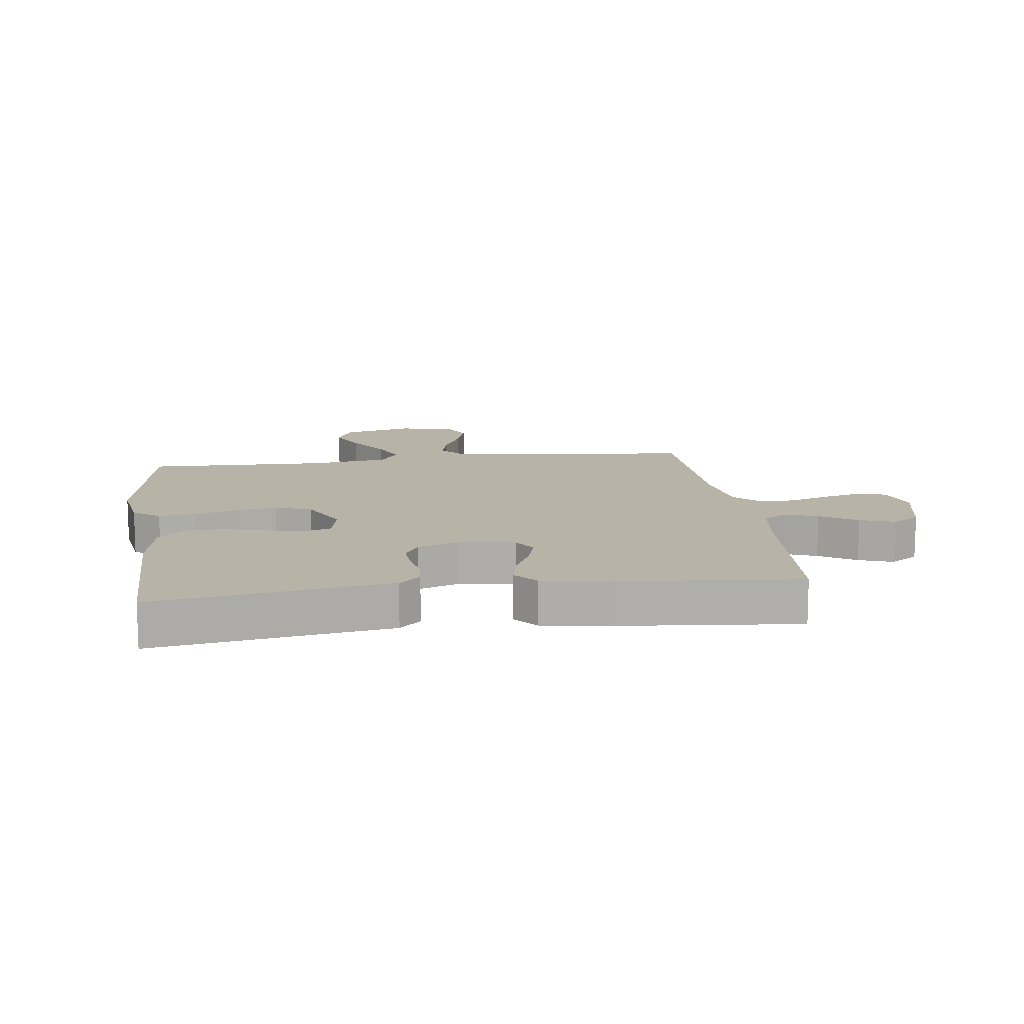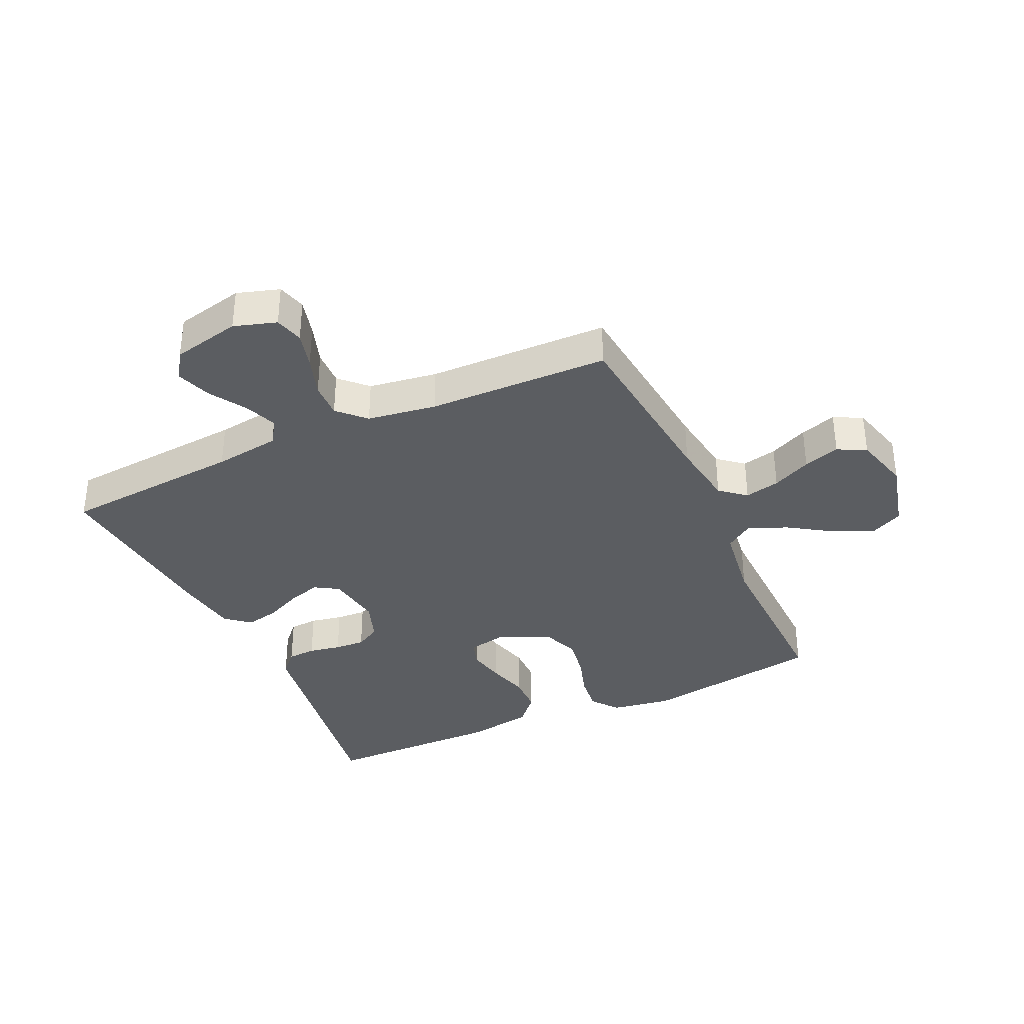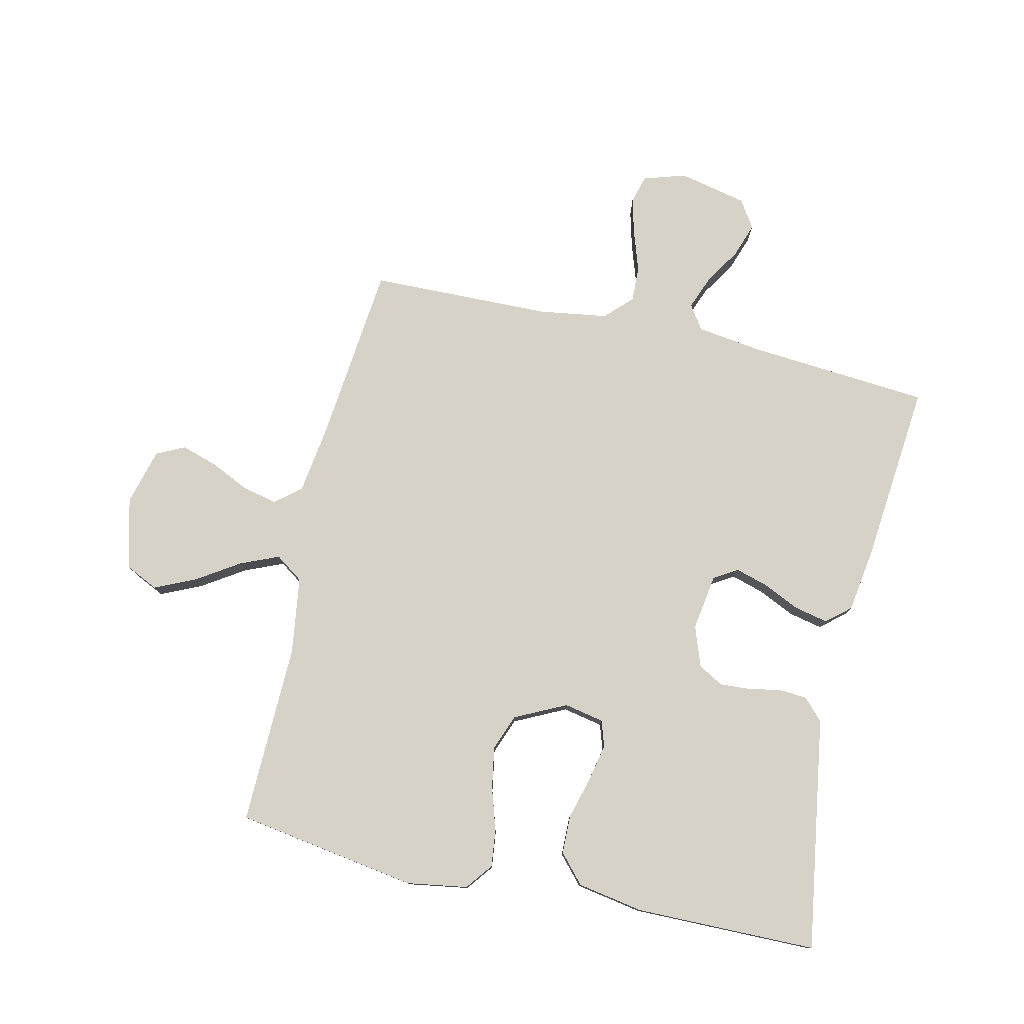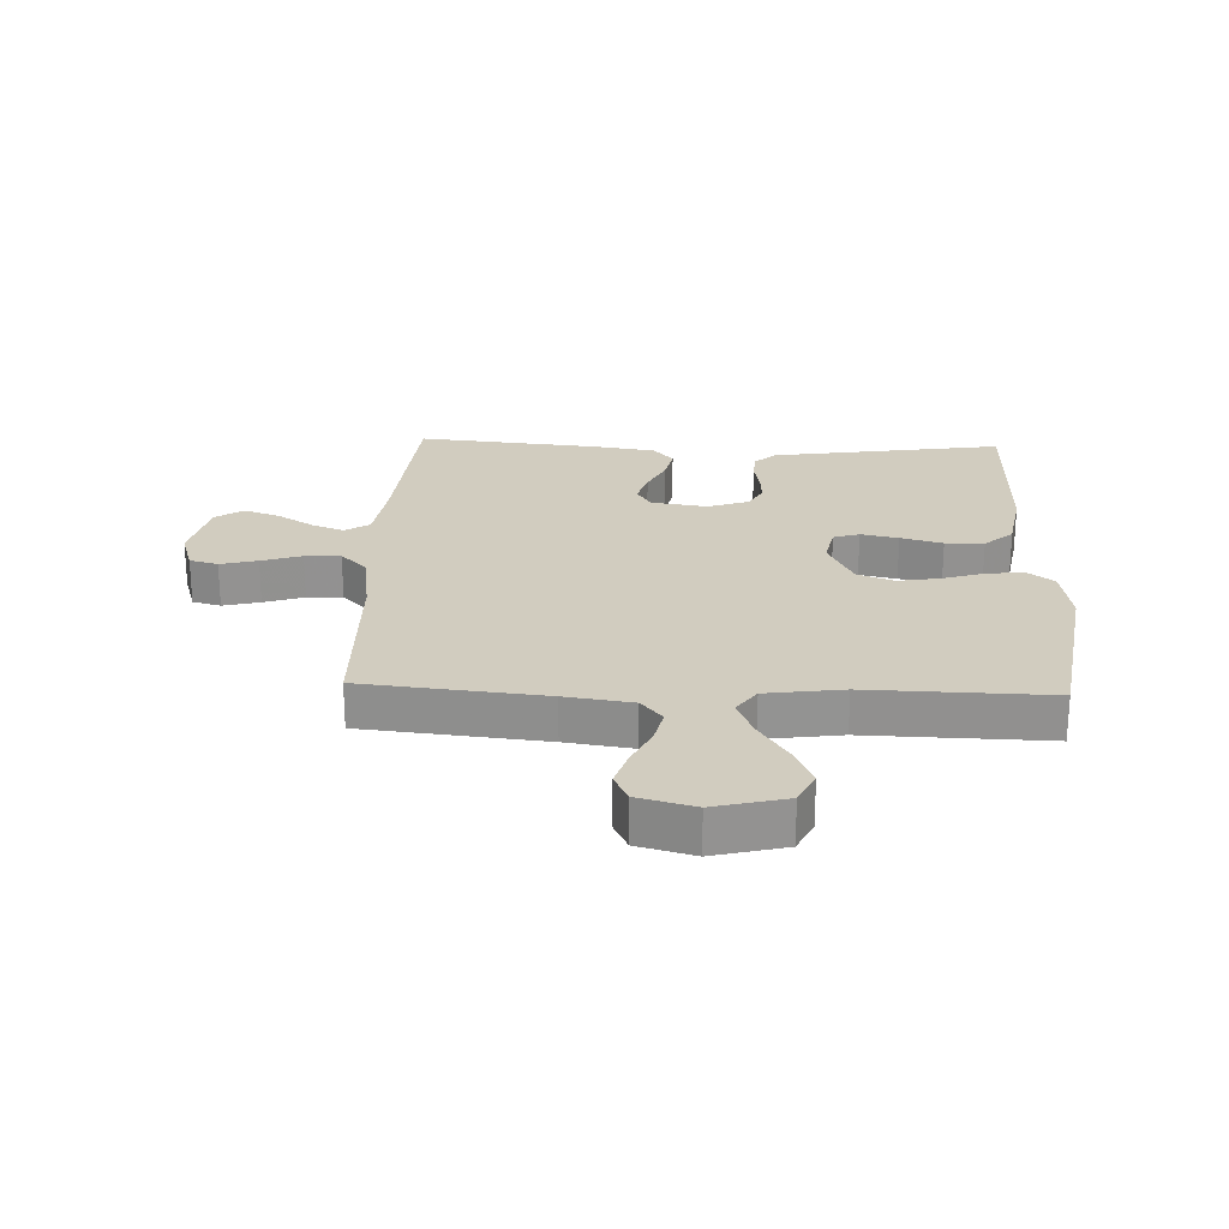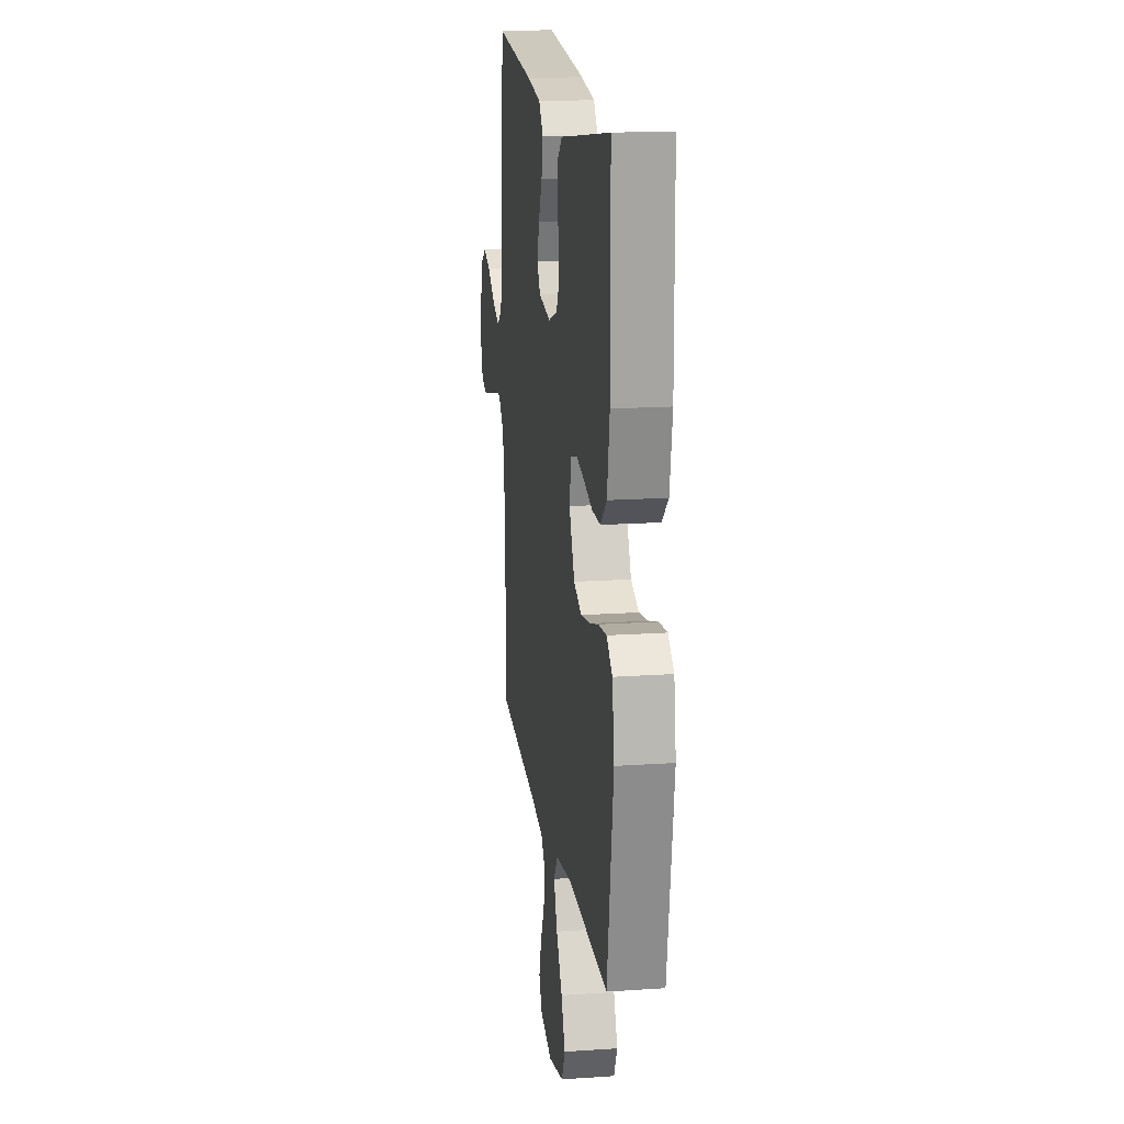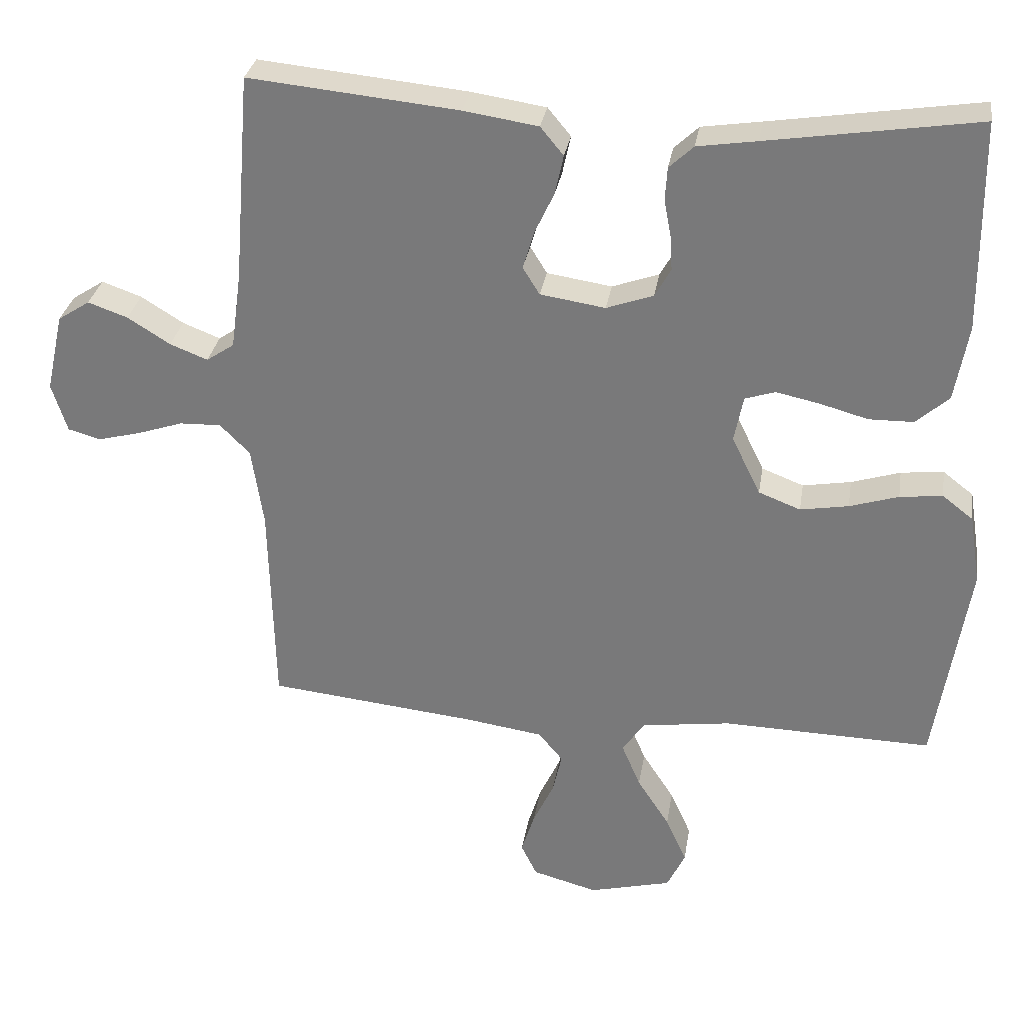
<metadata>
{"format":"obj","ext":"obj","renderer":"f3d","projection":"perspective","resolution":1024,"background":"white","views":[{"elev":12.7,"azim":-7.6,"up":"+Y"},{"elev":-35.8,"azim":114.7,"up":"+Y"},{"elev":78.3,"azim":-77.2,"up":"+Y"},{"elev":23.8,"azim":-177.7,"up":"+Y"},{"elev":17.1,"azim":-97.8,"up":"+Z"},{"elev":30.7,"azim":-170.9,"up":"+Z"}]}
</metadata>
<code>
v 0.5 0.07 -0.5
v 0.2 0.07 -0.531
v 0.089 0.07 -0.547
v 0.054 0.07 -0.589
v 0.067 0.07 -0.647
v 0.097 0.07 -0.711
v 0.116 0.07 -0.771
v 0.093 0.07 -0.818
v 0 0.07 -0.843
v -0.118 0.07 -0.813
v -0.144 0.07 -0.759
v -0.114 0.07 -0.692
v -0.068 0.07 -0.621
v -0.041 0.07 -0.557
v -0.073 0.07 -0.511
v -0.2 0.07 -0.493
v -0.5 0.07 -0.5
v -0.547 0.07 -0.2
v -0.531 0.07 -0.1
v -0.487 0.07 -0.066
v -0.426 0.07 -0.073
v -0.356 0.07 -0.095
v -0.287 0.07 -0.107
v -0.227 0.07 -0.084
v -0.186 0.07 0
v -0.199 0.07 0.066
v -0.242 0.07 0.08
v -0.304 0.07 0.067
v -0.373 0.07 0.048
v -0.437 0.07 0.049
v -0.484 0.07 0.091
v -0.503 0.07 0.2
v -0.5 0.07 0.5
v -0.2 0.07 0.453
v -0.115 0.07 0.44
v -0.08 0.07 0.407
v -0.077 0.07 0.36
v -0.087 0.07 0.307
v -0.09 0.07 0.257
v -0.067 0.07 0.216
v 0 0.07 0.192
v 0.093 0.07 0.206
v 0.117 0.07 0.245
v 0.101 0.07 0.299
v 0.073 0.07 0.359
v 0.061 0.07 0.415
v 0.094 0.07 0.455
v 0.2 0.07 0.471
v 0.5 0.07 0.5
v 0.524 0.07 0.2
v 0.539 0.07 0.091
v 0.579 0.07 0.064
v 0.633 0.07 0.085
v 0.694 0.07 0.123
v 0.751 0.07 0.143
v 0.797 0.07 0.113
v 0.822 0.07 0
v 0.8 0.07 -0.07
v 0.753 0.07 -0.083
v 0.692 0.07 -0.067
v 0.626 0.07 -0.045
v 0.567 0.07 -0.043
v 0.524 0.07 -0.086
v 0.507 0.07 -0.2
v 0.5 0 -0.5
v 0.2 0 -0.531
v 0.089 0 -0.547
v 0.054 0 -0.589
v 0.067 0 -0.647
v 0.097 0 -0.711
v 0.116 0 -0.771
v 0.093 0 -0.818
v 0 0 -0.843
v -0.118 0 -0.813
v -0.144 0 -0.759
v -0.114 0 -0.692
v -0.068 0 -0.621
v -0.041 0 -0.557
v -0.073 0 -0.511
v -0.2 0 -0.493
v -0.5 0 -0.5
v -0.547 0 -0.2
v -0.531 0 -0.1
v -0.487 0 -0.066
v -0.426 0 -0.073
v -0.356 0 -0.095
v -0.287 0 -0.107
v -0.227 0 -0.084
v -0.186 0 0
v -0.199 0 0.066
v -0.242 0 0.08
v -0.304 0 0.067
v -0.373 0 0.048
v -0.437 0 0.049
v -0.484 0 0.091
v -0.503 0 0.2
v -0.5 0 0.5
v -0.2 0 0.453
v -0.115 0 0.44
v -0.08 0 0.407
v -0.077 0 0.36
v -0.087 0 0.307
v -0.09 0 0.257
v -0.067 0 0.216
v 0 0 0.192
v 0.093 0 0.206
v 0.117 0 0.245
v 0.101 0 0.299
v 0.073 0 0.359
v 0.061 0 0.415
v 0.094 0 0.455
v 0.2 0 0.471
v 0.5 0 0.5
v 0.524 0 0.2
v 0.539 0 0.091
v 0.579 0 0.064
v 0.633 0 0.085
v 0.694 0 0.123
v 0.751 0 0.143
v 0.797 0 0.113
v 0.822 0 0
v 0.8 0 -0.07
v 0.753 0 -0.083
v 0.692 0 -0.067
v 0.626 0 -0.045
v 0.567 0 -0.043
v 0.524 0 -0.086
v 0.507 0 -0.2
f 59 60 61
f 58 59 61
f 57 58 61
f 56 57 61
f 55 56 61
f 54 55 61
f 53 54 61
f 52 53 61 62
f 51 52 62 63
f 48 49 50
f 47 48 50
f 46 47 50
f 45 46 50
f 44 45 50
f 51 63 64
f 50 51 64
f 44 50 64
f 43 44 64
f 36 37 38
f 35 36 38
f 34 35 38
f 34 38 39
f 33 34 39
f 32 33 39
f 31 32 39
f 30 31 39
f 29 30 39
f 28 29 39
f 27 28 39 40
f 20 21 22
f 19 20 22
f 18 19 22
f 17 18 22
f 16 17 22
f 15 16 22 23
f 14 15 23 24
f 11 12 13
f 10 11 13
f 9 10 13
f 8 9 13
f 7 8 13
f 6 7 13
f 5 6 13
f 4 5 13 14
f 14 24 25
f 4 14 25
f 3 4 25
f 64 1 2
f 43 64 2
f 42 43 2
f 26 27 40 41
f 26 41 42
f 25 26 42
f 3 25 42
f 2 3 42
f 125 124 123
f 125 123 122
f 125 122 121
f 125 121 120
f 125 120 119
f 125 119 118
f 125 118 117
f 126 125 117 116
f 127 126 116 115
f 114 113 112
f 114 112 111
f 114 111 110
f 114 110 109
f 114 109 108
f 128 127 115
f 128 115 114
f 128 114 108
f 128 108 107
f 102 101 100
f 102 100 99
f 102 99 98
f 103 102 98
f 103 98 97
f 103 97 96
f 103 96 95
f 103 95 94
f 103 94 93
f 103 93 92
f 104 103 92 91
f 86 85 84
f 86 84 83
f 86 83 82
f 86 82 81
f 86 81 80
f 87 86 80 79
f 88 87 79 78
f 77 76 75
f 77 75 74
f 77 74 73
f 77 73 72
f 77 72 71
f 77 71 70
f 77 70 69
f 78 77 69 68
f 89 88 78
f 89 78 68
f 89 68 67
f 66 65 128
f 66 128 107
f 66 107 106
f 105 104 91 90
f 106 105 90
f 106 90 89
f 106 89 67
f 106 67 66
f 1 65 66 2
f 2 66 67 3
f 3 67 68 4
f 4 68 69 5
f 5 69 70 6
f 6 70 71 7
f 7 71 72 8
f 8 72 73 9
f 9 73 74 10
f 10 74 75 11
f 11 75 76 12
f 12 76 77 13
f 13 77 78 14
f 14 78 79 15
f 15 79 80 16
f 16 80 81 17
f 17 81 82 18
f 18 82 83 19
f 19 83 84 20
f 20 84 85 21
f 21 85 86 22
f 22 86 87 23
f 23 87 88 24
f 24 88 89 25
f 25 89 90 26
f 26 90 91 27
f 27 91 92 28
f 28 92 93 29
f 29 93 94 30
f 30 94 95 31
f 31 95 96 32
f 32 96 97 33
f 33 97 98 34
f 34 98 99 35
f 35 99 100 36
f 36 100 101 37
f 37 101 102 38
f 38 102 103 39
f 39 103 104 40
f 40 104 105 41
f 41 105 106 42
f 42 106 107 43
f 43 107 108 44
f 44 108 109 45
f 45 109 110 46
f 46 110 111 47
f 47 111 112 48
f 48 112 113 49
f 49 113 114 50
f 50 114 115 51
f 51 115 116 52
f 52 116 117 53
f 53 117 118 54
f 54 118 119 55
f 55 119 120 56
f 56 120 121 57
f 57 121 122 58
f 58 122 123 59
f 59 123 124 60
f 60 124 125 61
f 61 125 126 62
f 62 126 127 63
f 63 127 128 64
f 64 128 65 1

</code>
